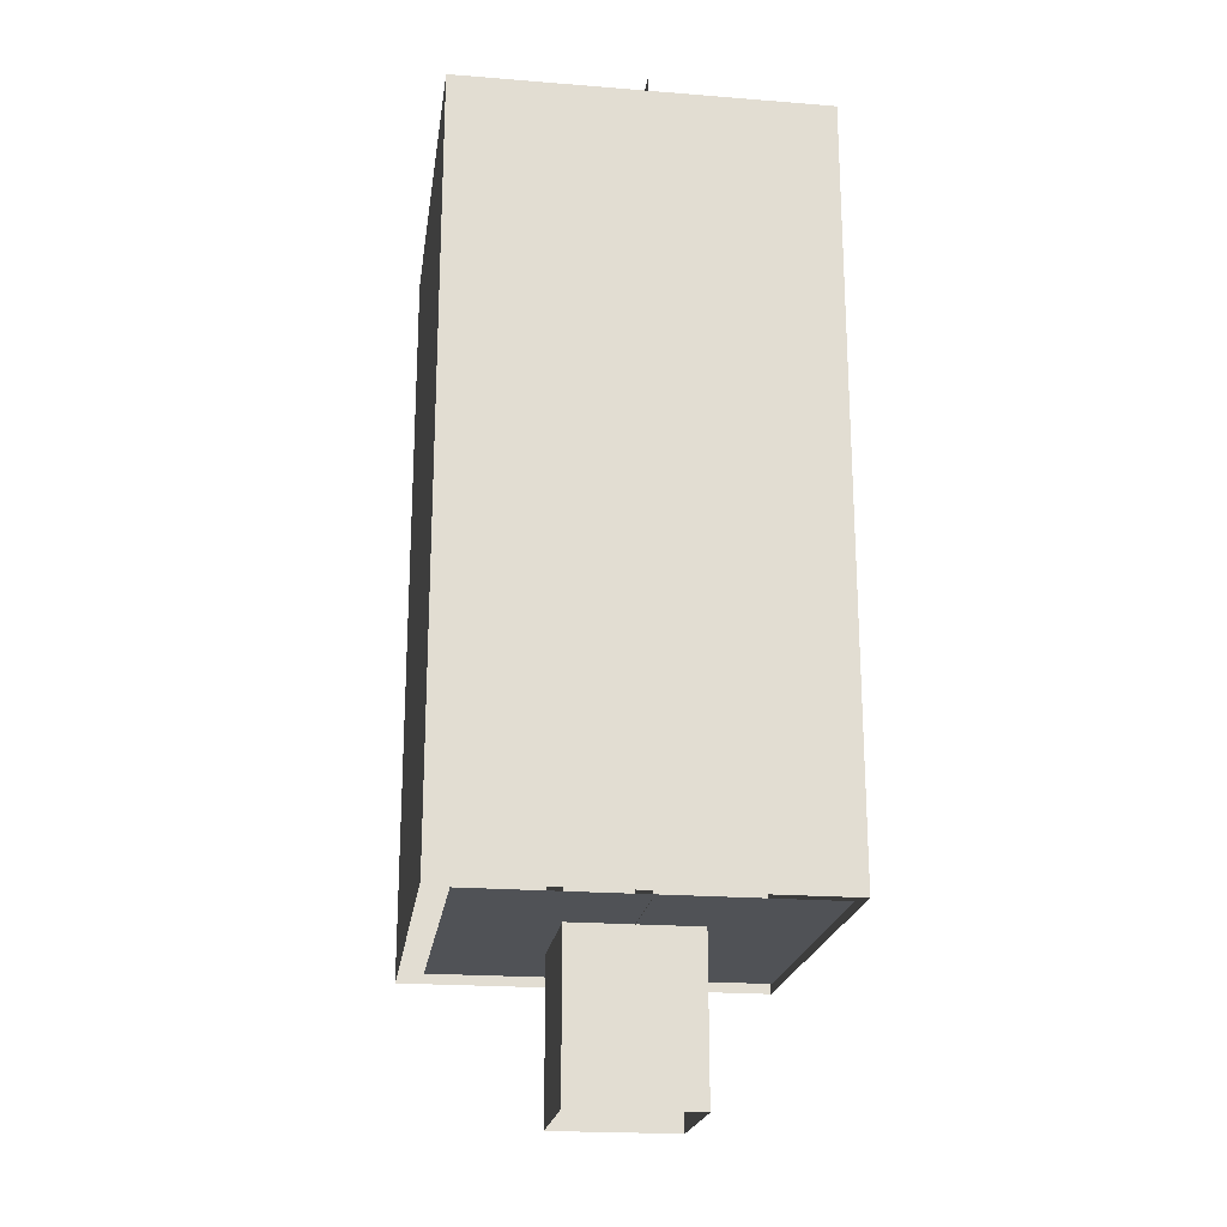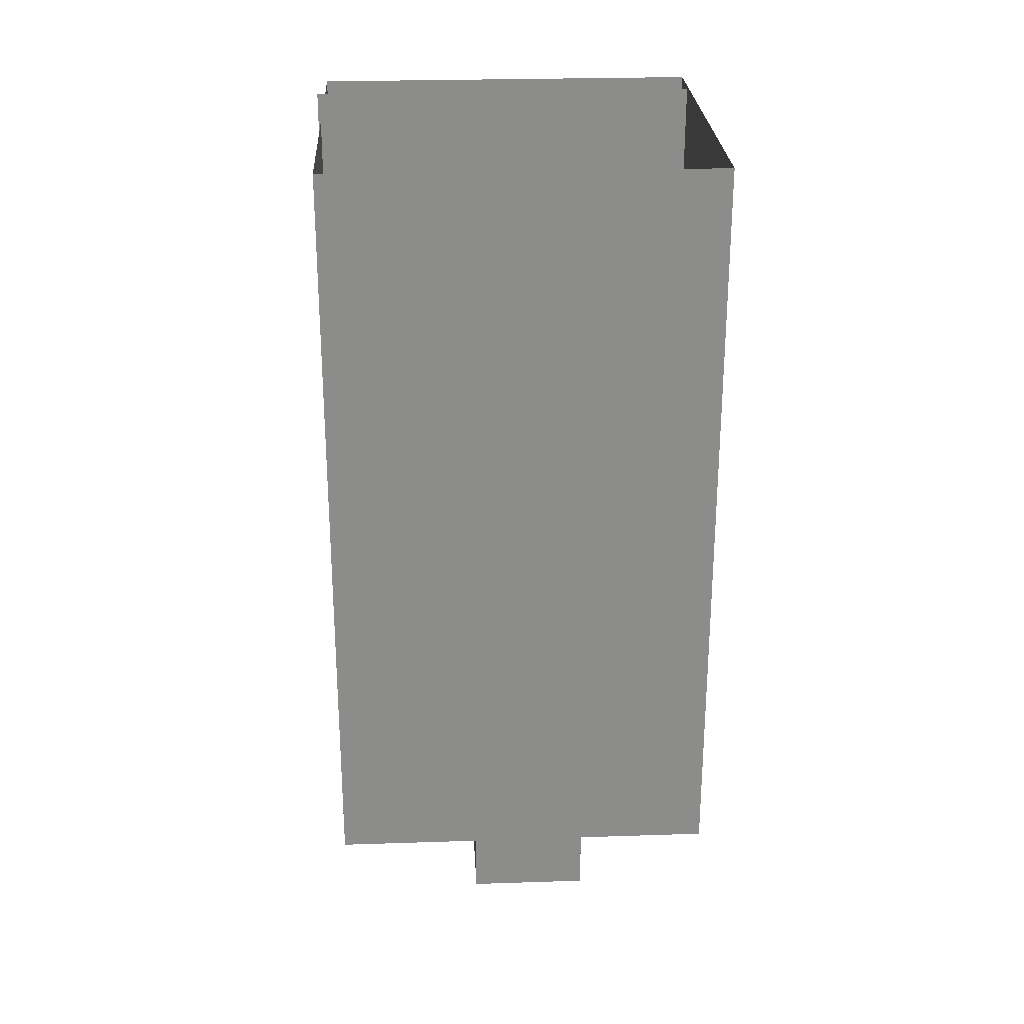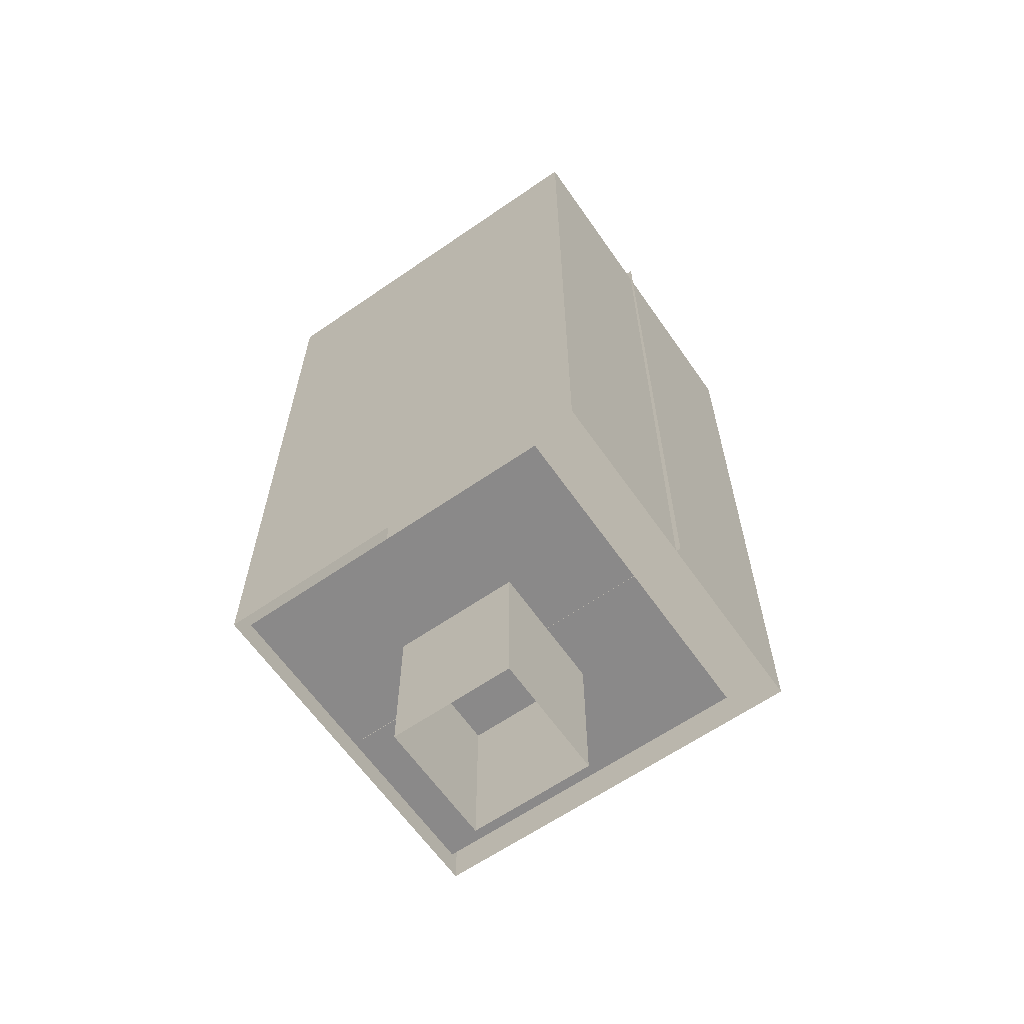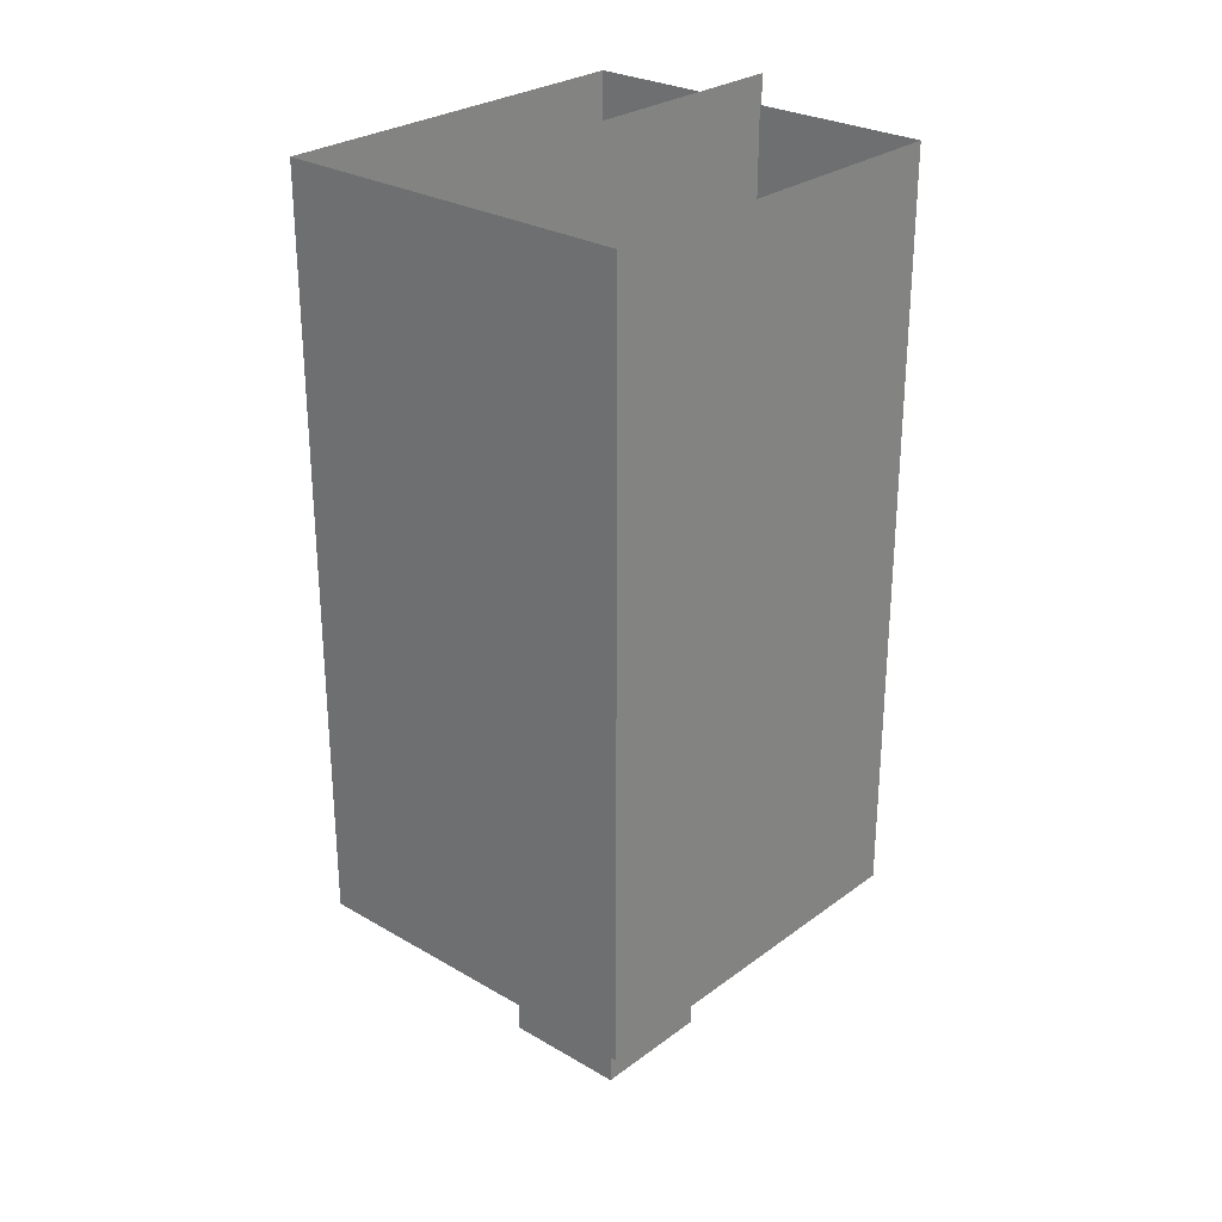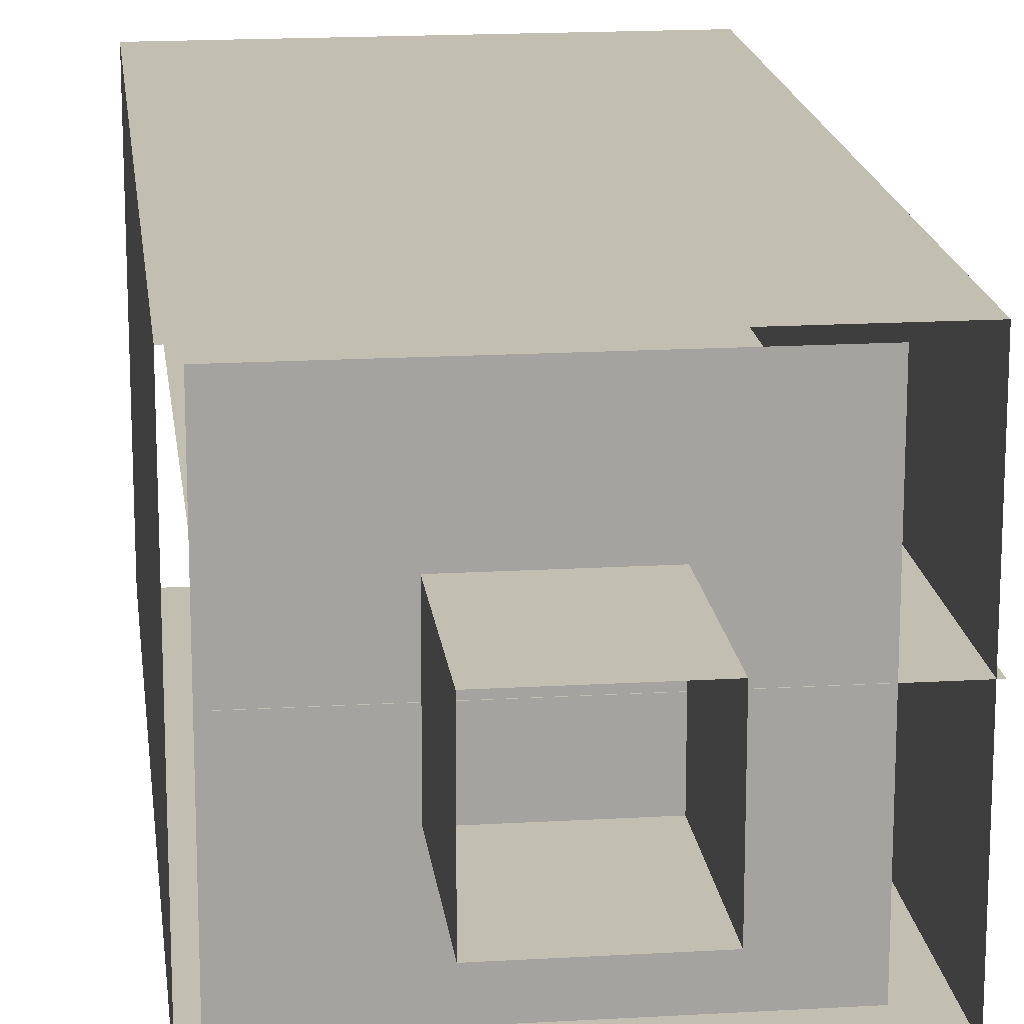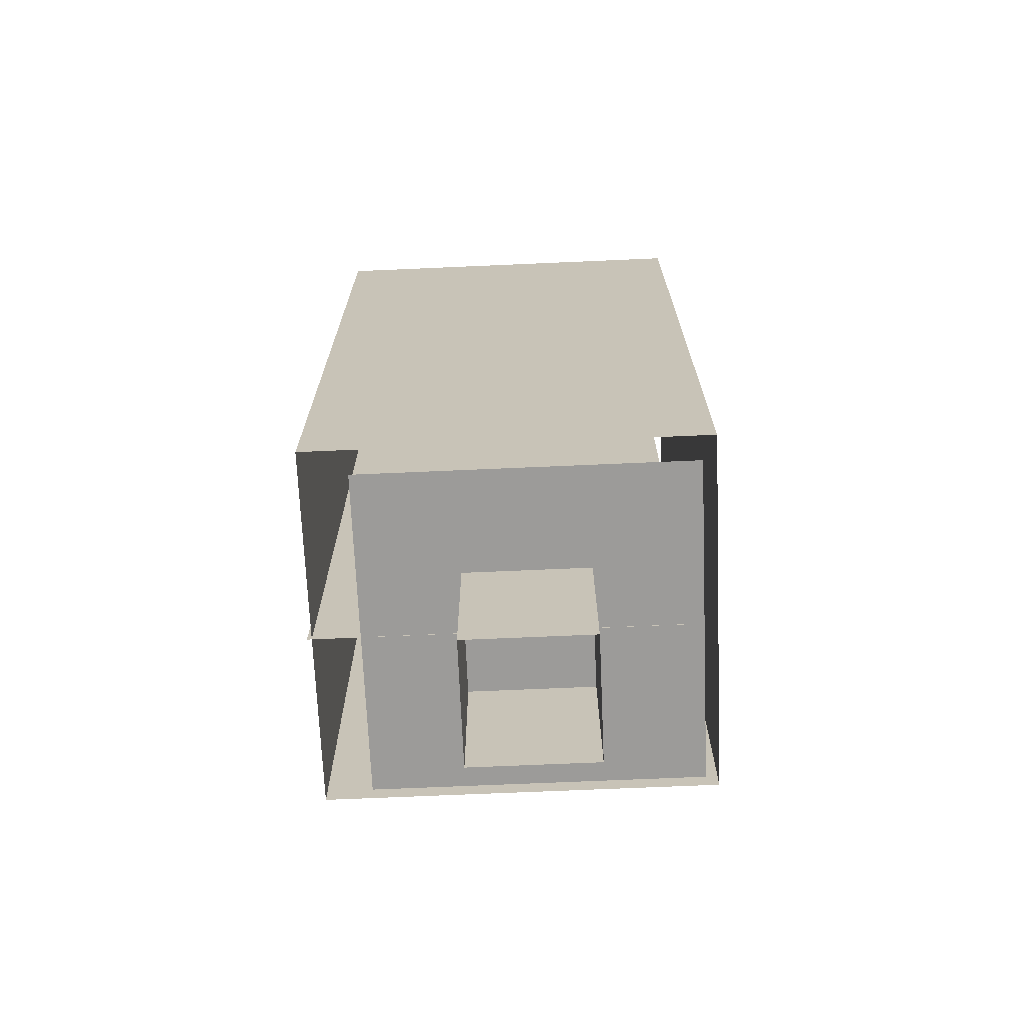
<metadata>
{"format":"obj","ext":"obj","renderer":"f3d","projection":"perspective","resolution":1024,"background":"white","views":[{"elev":-21.1,"azim":81.9,"up":"+Z"},{"elev":26.2,"azim":-3.0,"up":"+Z"},{"elev":-63.3,"azim":-145.1,"up":"+Z"},{"elev":27.5,"azim":131.7,"up":"+Z"},{"elev":17.3,"azim":173.3,"up":"+Y"},{"elev":-69.9,"azim":2.5,"up":"+Z"}]}
</metadata>
<code>
v -5.06 -6.16 0.025
v 7.26 -6.16 0.025
v 7.26 6.16 0.025
v -5.06 6.16 0.025
v 6.931 1.155e-14 0
v 7.021 -1.155e-14 29.17
v -6.905 -1.155e-14 29.17
v -6.994 1.155e-14 0
v 3.323 -2.323 -5.807
v 3.323 -2.323 5.807
v -1.323 -2.323 5.807
v -1.323 -2.323 -5.807
v 3.323 2.323 -5.807
v 3.323 2.323 5.807
v -1.323 2.323 -5.807
v -1.323 2.323 5.807
v 7.752 -7.066 0.02317
v 7.752 -7.066 28.11
v -6.821 -7.066 28.11
v -6.821 -7.066 0.02317
v 7.752 6.512 0.02317
v 7.752 6.512 28.11
v -6.821 6.512 0.02317
v -6.821 6.512 28.11
g shadow_large prop_tree_large
f 1 2 3 4
g large_leaves prop_leaves_large prop_tree_large
f 5 6 7 8
g prop_tree_large_collide prop_tree_large
f 9 10 11 12
f 13 14 10 9
f 15 16 14 13
f 12 11 16 15
g prop_tree_large_camera_collision prop_tree_large
f 17 18 19 20
f 21 22 18 17
f 23 24 22 21
f 20 19 24 23

</code>
